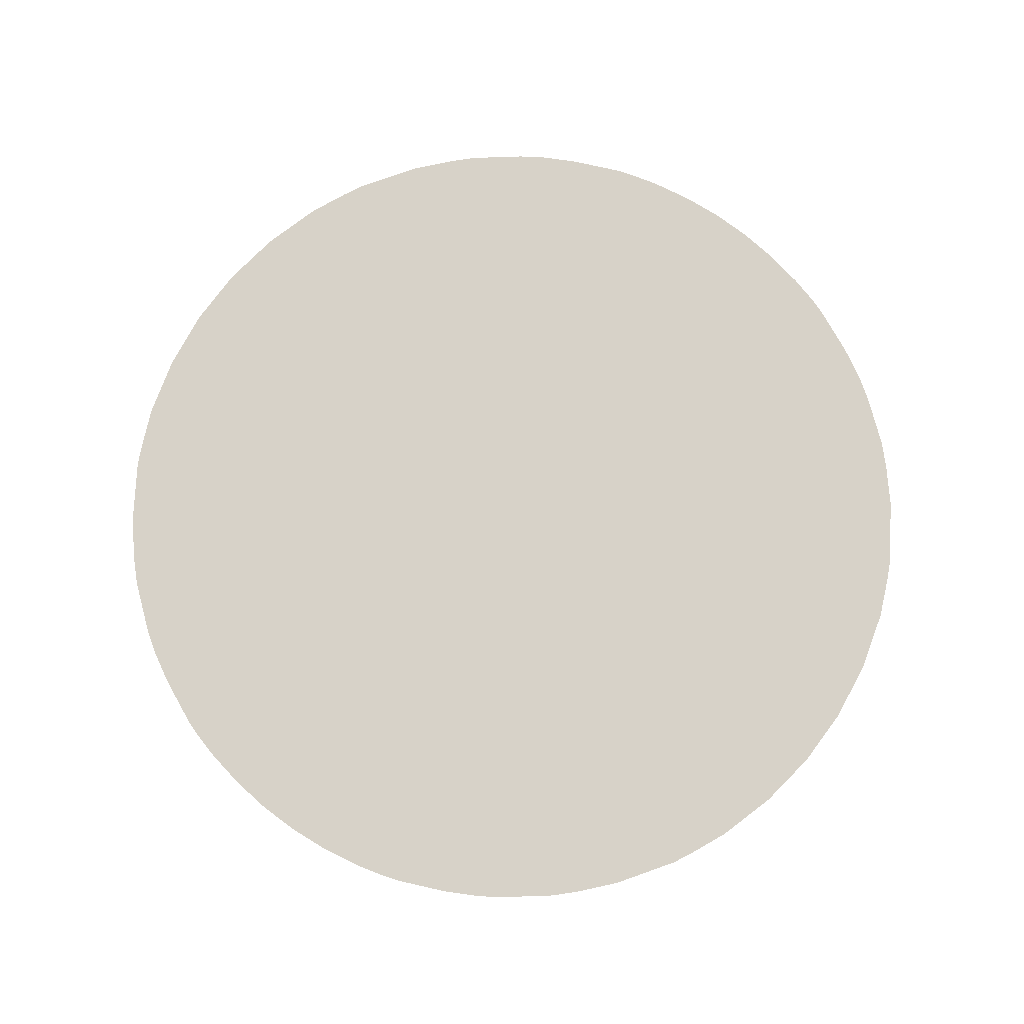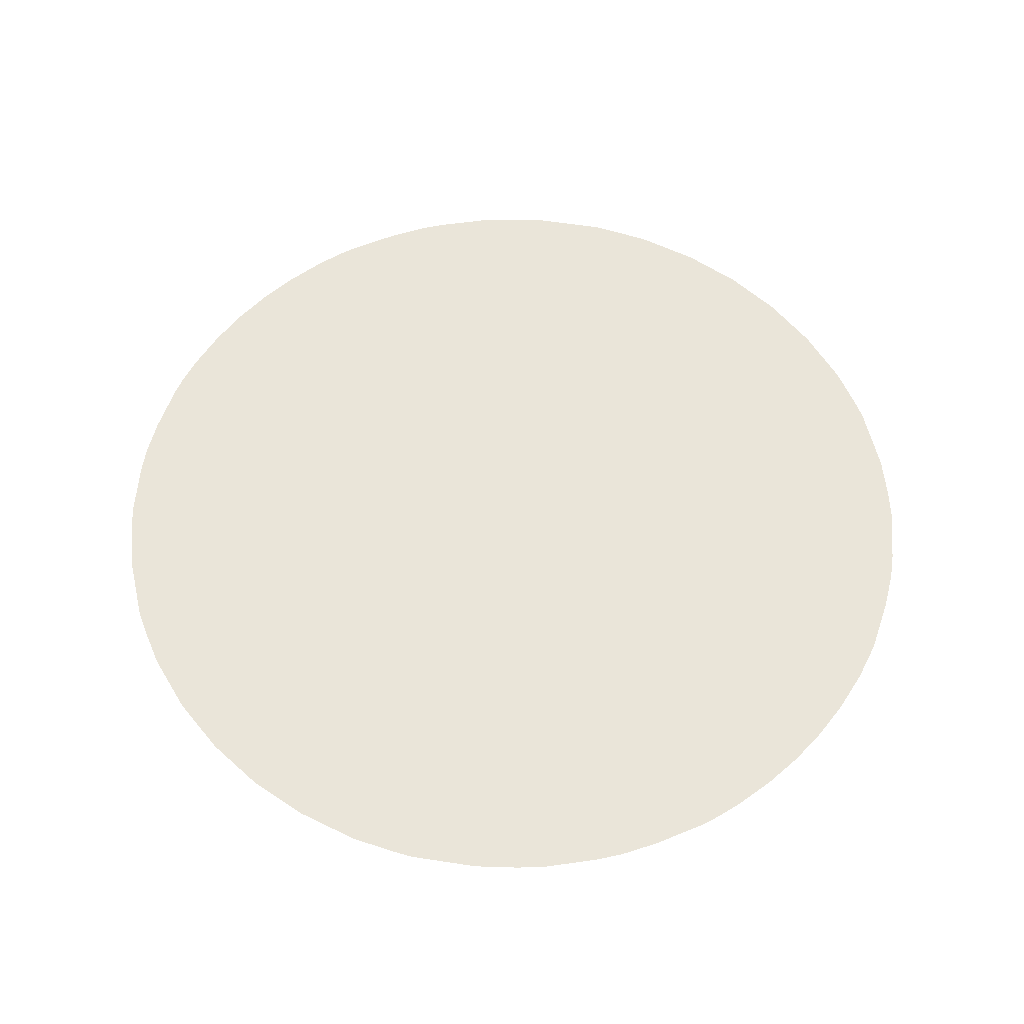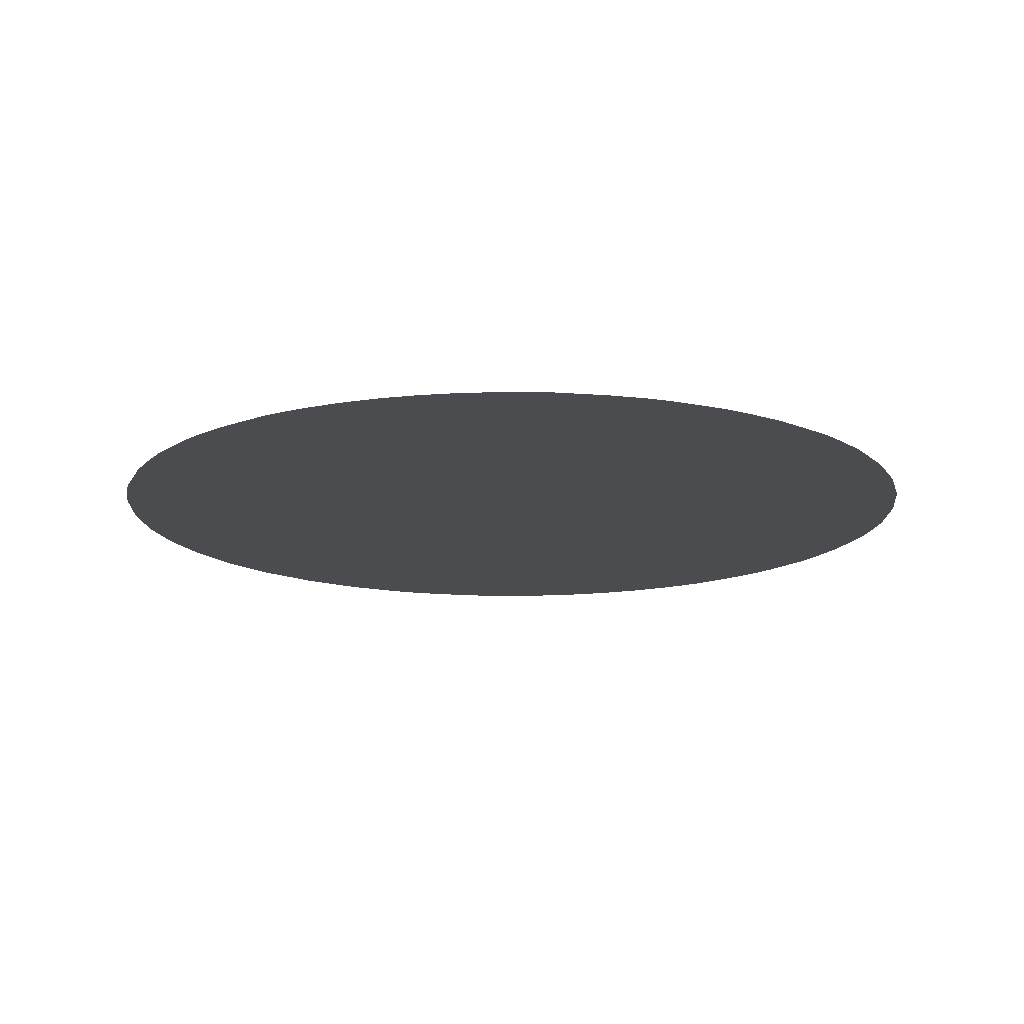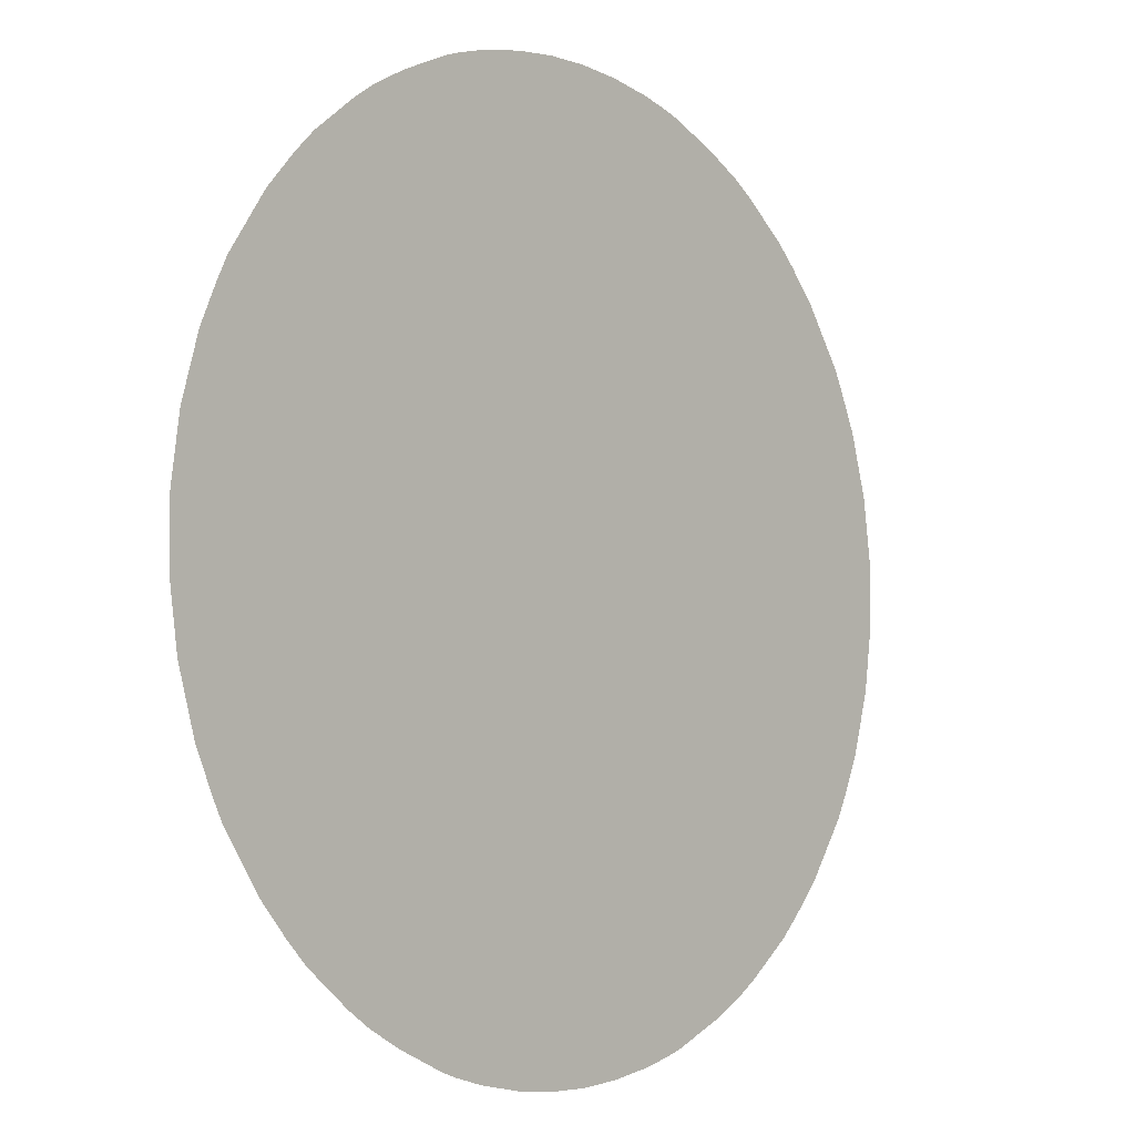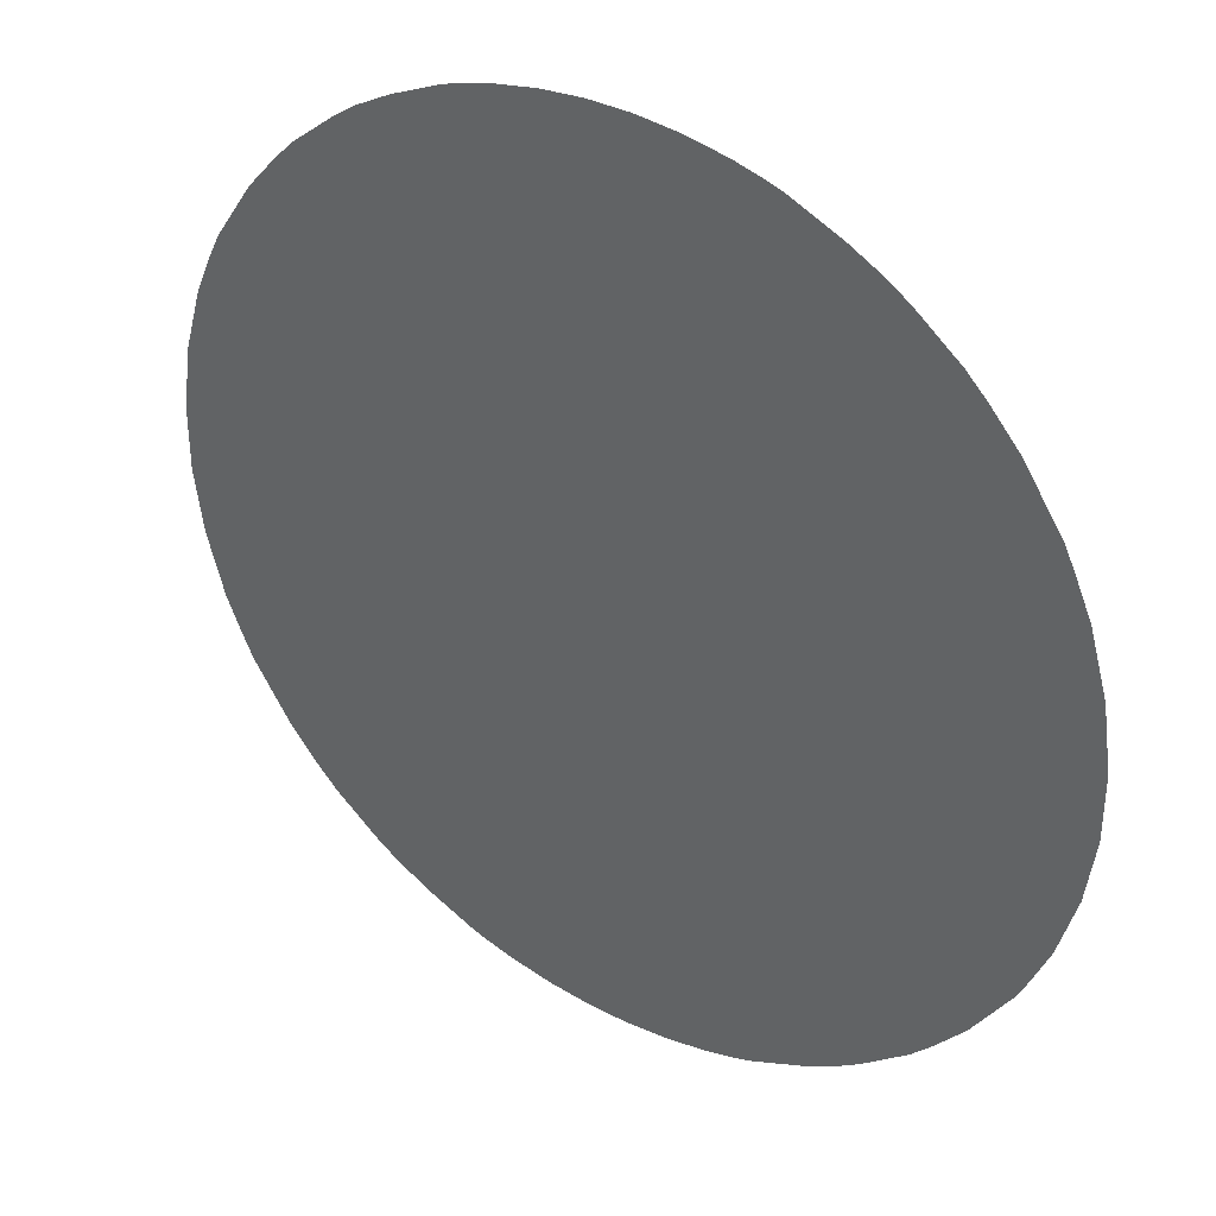
<metadata>
{"format":"obj","ext":"obj","renderer":"f3d","projection":"perspective","resolution":1024,"background":"white","views":[{"elev":77.4,"azim":36.6,"up":"+Z"},{"elev":57.9,"azim":133.0,"up":"+Z"},{"elev":-15.1,"azim":-165.7,"up":"+Z"},{"elev":-4.7,"azim":131.8,"up":"+Y"},{"elev":35.8,"azim":-145.3,"up":"+Y"}]}
</metadata>
<code>
v -49.75 28.06 85.18
v -50.21 28.31 85.18
v -50.51 28.52 85.18
v -51.12 29 85.18
v -51.4 29.28 85.18
v -51.8 29.74 85.18
v -52.33 30.53 85.18
v -52.47 30.81 85.18
v -52.7 31.35 85.18
v -52.95 32.19 85.18
v -53.07 33.06 85.18
v -53.07 33.92 85.18
v -52.95 34.78 85.18
v -52.7 35.63 85.18
v -52.47 36.17 85.18
v -52.33 36.45 85.18
v -51.8 37.24 85.18
v -51.4 37.69 85.18
v -51.12 37.98 85.18
v -50.51 38.46 85.18
v -50.21 38.67 85.18
v -49.75 38.92 85.18
v -49.07 39.22 85.18
v -48.84 39.3 85.18
v -48.44 39.41 85.18
v -47.85 39.51 85.18
v -47.28 39.57 85.18
v -46.72 39.57 85.18
v -46.15 39.51 85.18
v -45.57 39.41 85.18
v -45.16 39.3 85.18
v -44.94 39.22 85.18
v -44.26 38.92 85.18
v -43.8 38.67 85.18
v -43.49 38.46 85.18
v -42.89 37.98 85.18
v -42.61 37.69 85.18
v -42.2 37.24 85.18
v -41.68 36.45 85.18
v -41.54 36.17 85.18
v -41.3 35.63 85.18
v -41.06 34.78 85.18
v -40.93 33.92 85.18
v -40.93 33.06 85.18
v -41.06 32.19 85.18
v -41.3 31.35 85.18
v -41.54 30.81 85.18
v -41.68 30.53 85.18
v -42.2 29.74 85.18
v -42.61 29.28 85.18
v -42.89 29 85.18
v -43.49 28.52 85.18
v -43.8 28.31 85.18
v -44.26 28.06 85.18
v -44.94 27.75 85.18
v -45.16 27.68 85.18
v -45.57 27.57 85.18
v -46.15 27.46 85.18
v -46.72 27.41 85.18
v -47.28 27.41 85.18
v -47.85 27.46 85.18
v -48.44 27.57 85.18
v -48.84 27.68 85.18
v -49.07 27.75 85.18
f 2 1 3
f 1 5 3
f 5 4 3
f 7 6 8
f 8 6 5
f 10 8 11
f 10 9 8
f 11 8 5
f 1 11 5
f 22 12 27
f 15 13 12
f 15 14 13
f 18 15 12
f 18 17 15
f 15 17 16
f 22 18 12
f 22 20 18
f 18 20 19
f 26 22 27
f 20 22 21
f 24 23 22
f 25 24 22
f 26 25 22
f 27 12 60
f 28 59 43
f 43 59 44
f 33 29 28
f 31 33 32
f 31 30 33
f 33 30 29
f 37 33 43
f 37 35 33
f 33 35 34
f 37 36 35
f 40 37 43
f 40 38 37
f 40 39 38
f 42 40 43
f 42 41 40
f 43 33 28
f 28 27 59
f 59 27 60
f 47 45 44
f 47 46 45
f 50 47 44
f 50 49 47
f 47 49 48
f 54 50 44
f 54 52 50
f 50 52 51
f 59 54 44
f 52 54 53
f 57 56 54
f 54 56 55
f 58 57 54
f 59 58 54
f 60 12 11
f 1 60 11
f 1 61 60
f 1 62 61
f 1 63 62
f 1 64 63

</code>
